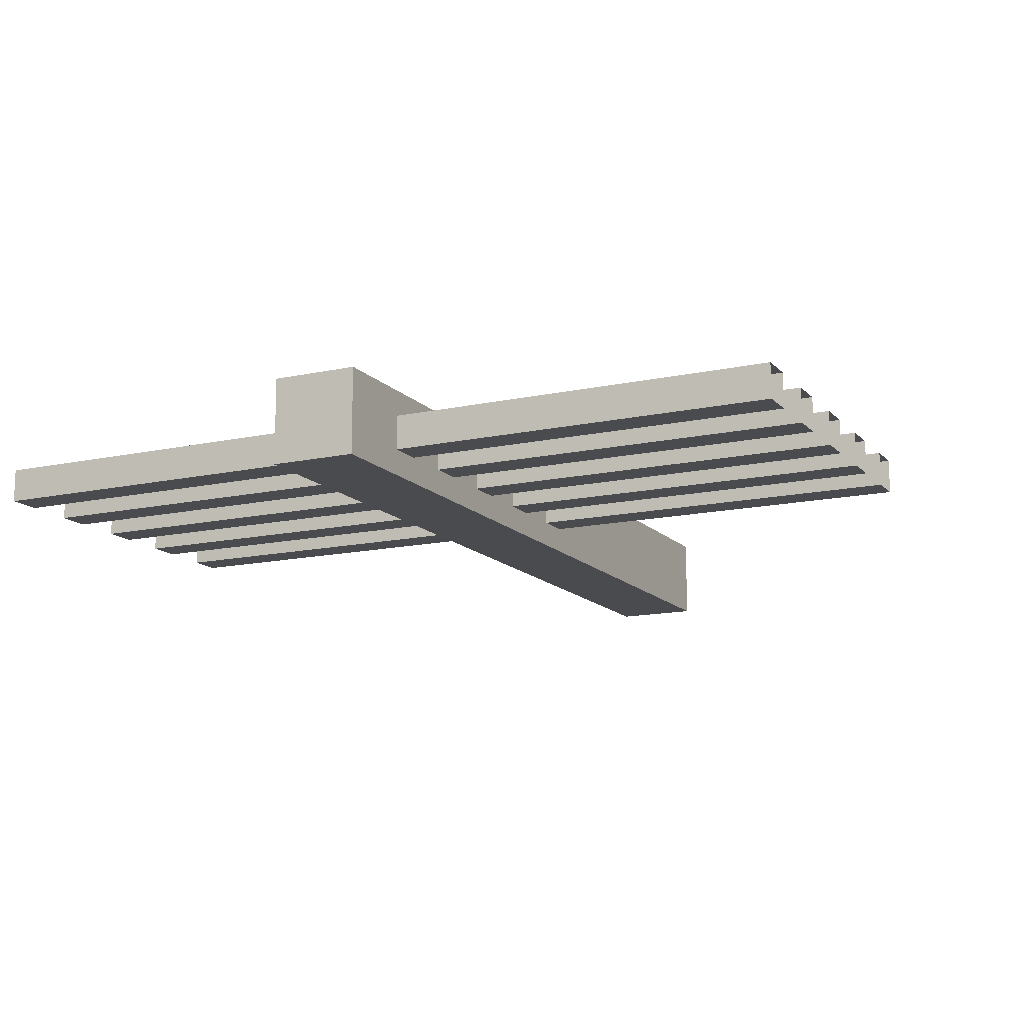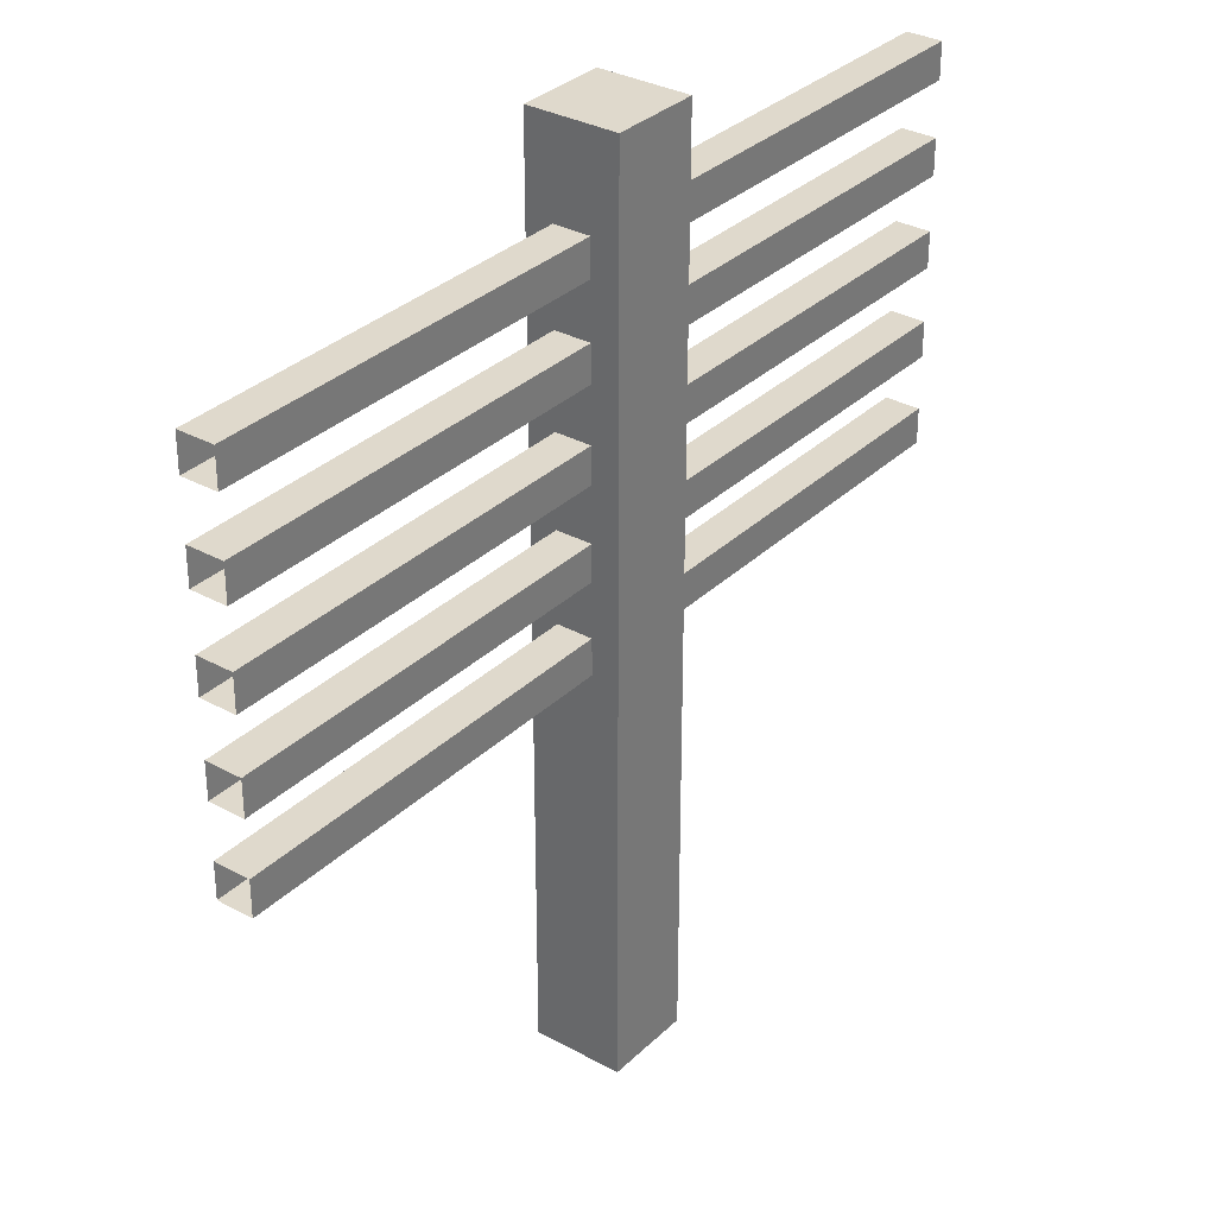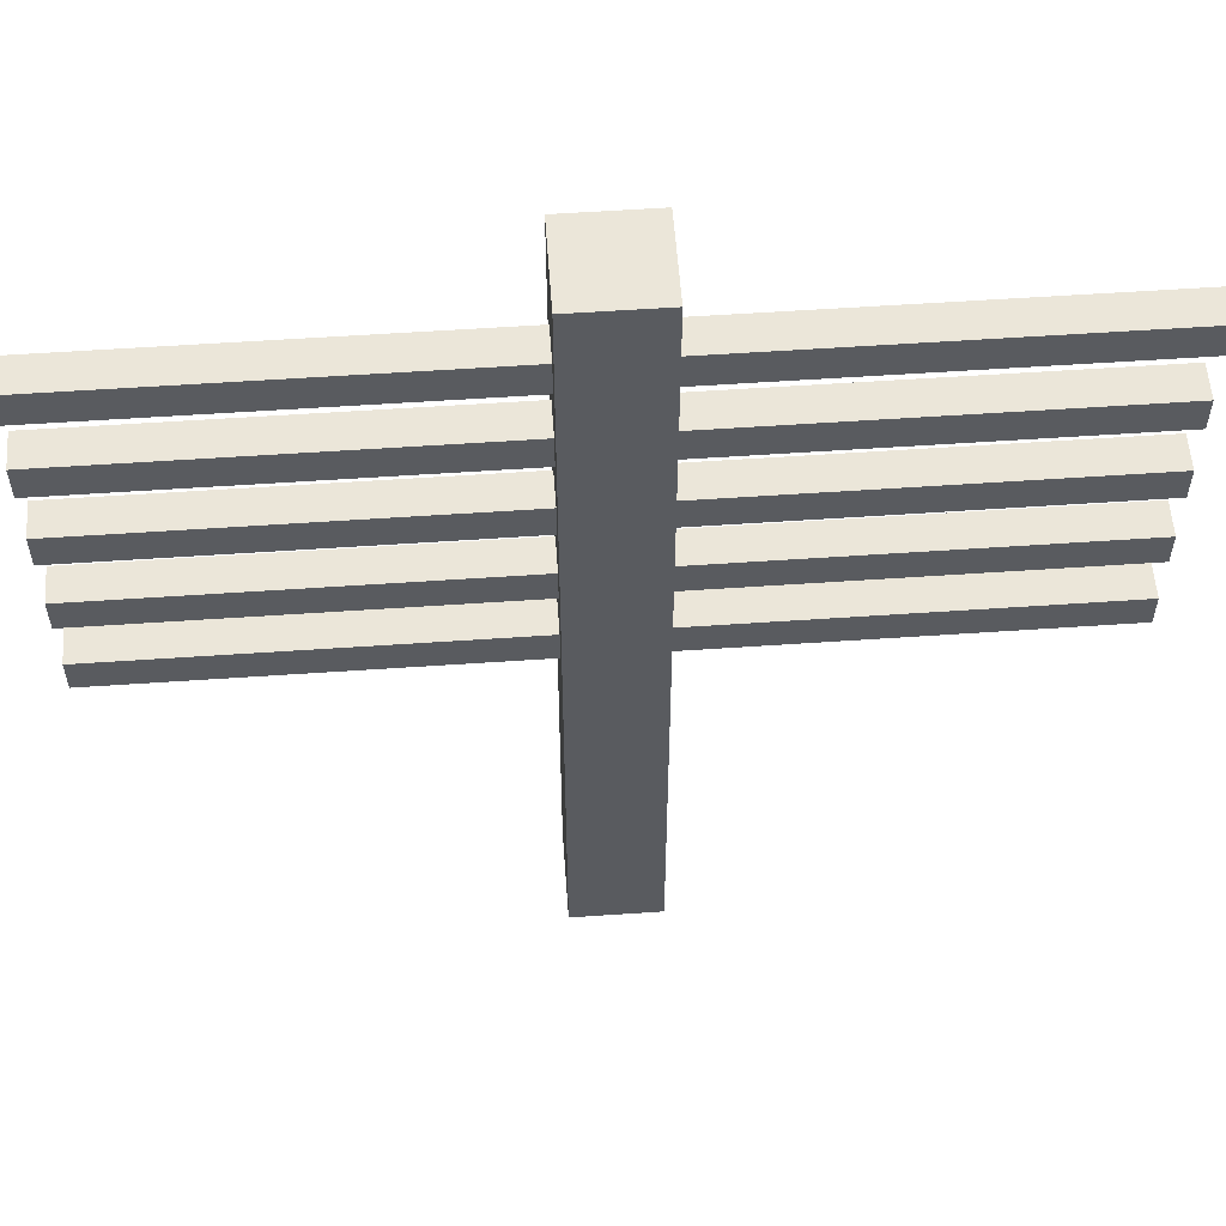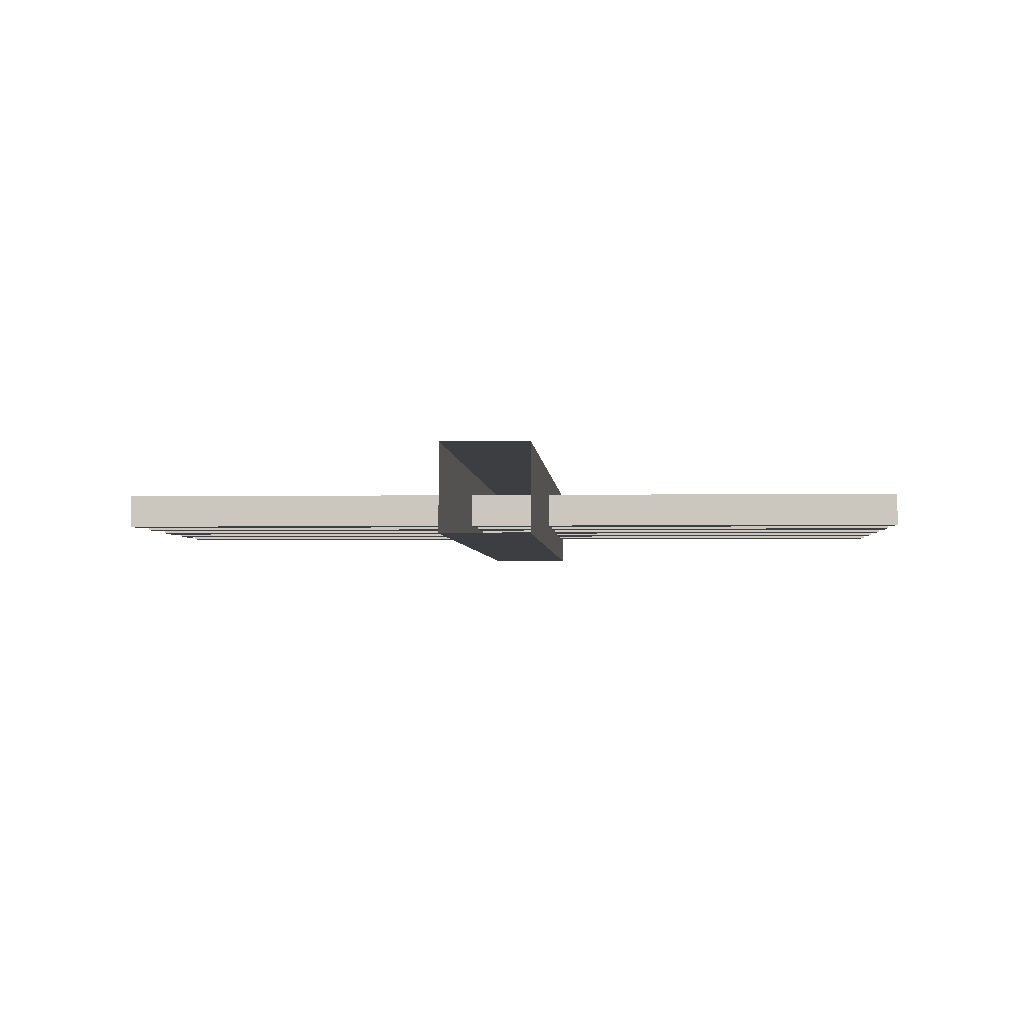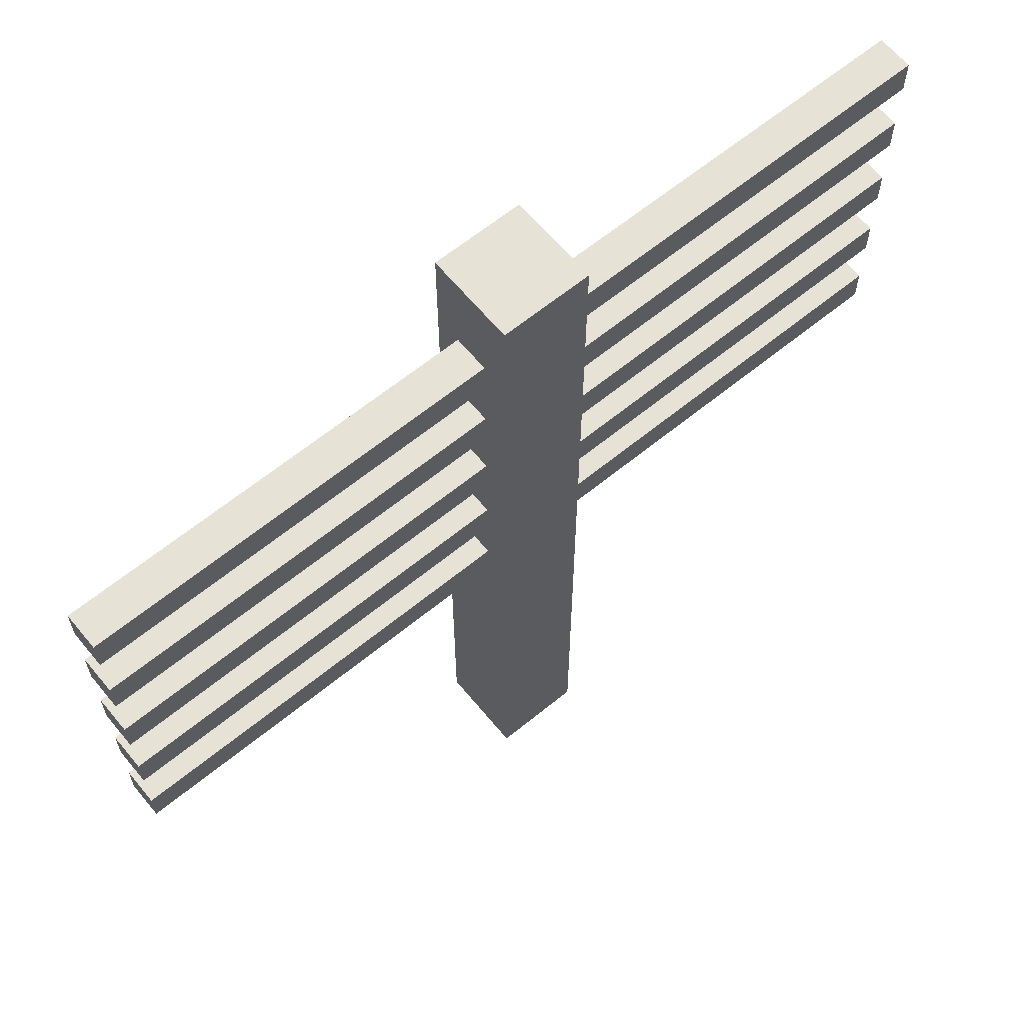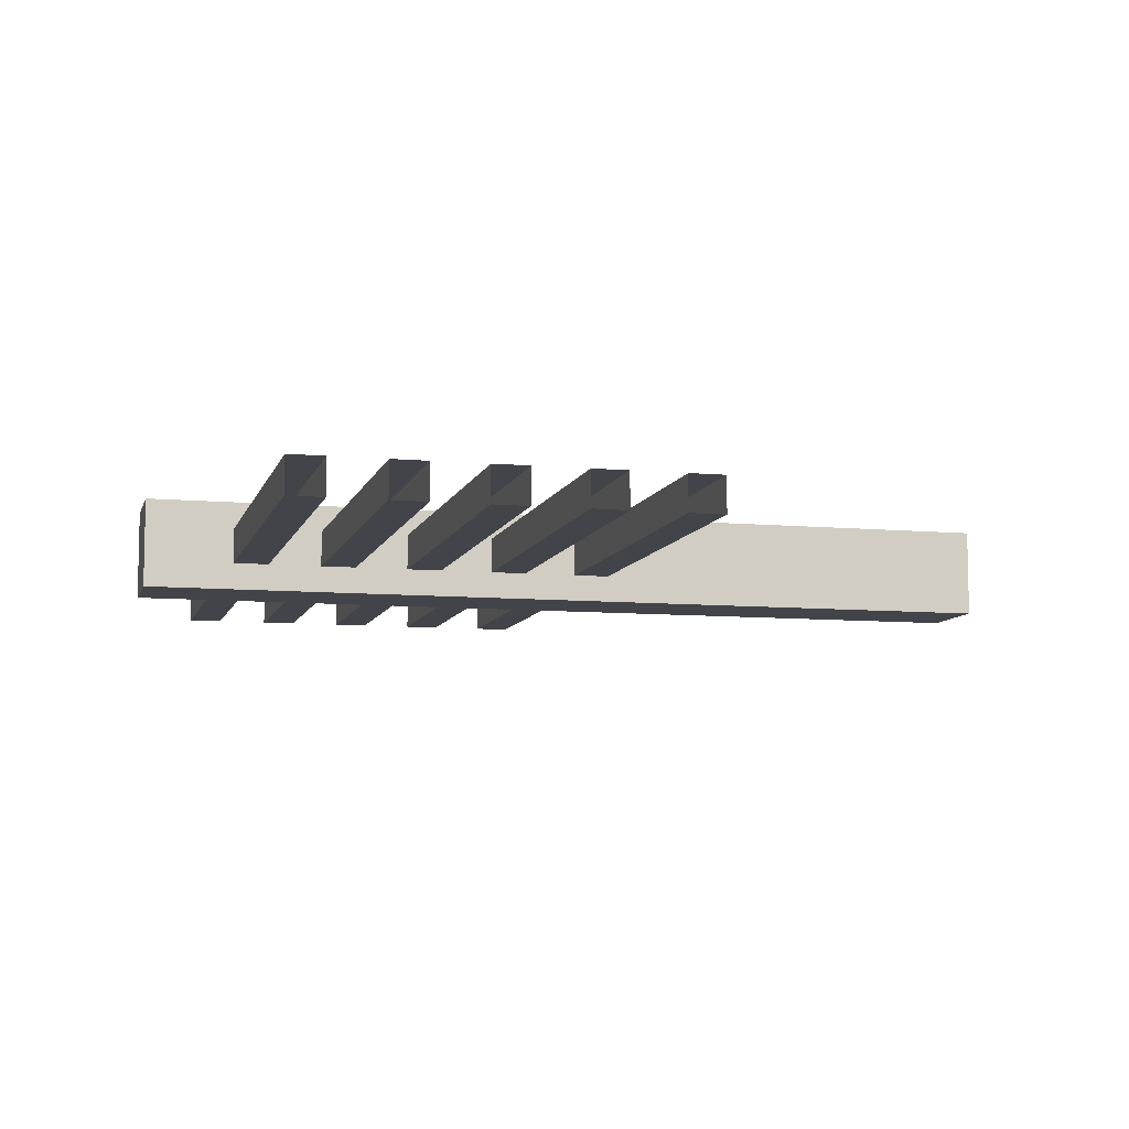
<metadata>
{"format":"obj","ext":"obj","renderer":"f3d","projection":"perspective","resolution":1024,"background":"white","views":[{"elev":-13.8,"azim":-153.8,"up":"+Z"},{"elev":32.3,"azim":-52.5,"up":"+Y"},{"elev":56.9,"azim":175.9,"up":"+Y"},{"elev":-3.1,"azim":3.4,"up":"+Z"},{"elev":63.6,"azim":140.5,"up":"+Y"},{"elev":-8.4,"azim":-104.2,"up":"+Z"}]}
</metadata>
<code>
o Cube
v 0.55 0 0.45
v 0.55 0 0.55
v 0.45 0 0.55
v 0.45 0 0.45
v 0.55 1 0.45
v 0.55 1 0.55
v 0.45 1 0.55
v 0.45 1 0.45
v 1 0.5 0.48
v 1 0.5 0.52
v 1 0.46 0.52
v 1 0.46 0.48
v 0 0.5 0.48
v 0 0.5 0.52
v 0 0.46 0.52
v 0 0.46 0.48
v 1 0.6 0.48
v 1 0.6 0.52
v 1 0.56 0.52
v 1 0.56 0.48
v 0 0.6 0.48
v 0 0.6 0.52
v 0 0.56 0.52
v 0 0.56 0.48
v 1 0.7 0.48
v 1 0.7 0.52
v 1 0.66 0.52
v 1 0.66 0.48
v 0 0.7 0.48
v 0 0.7 0.52
v 0 0.66 0.52
v 0 0.66 0.48
v 1 0.8 0.48
v 1 0.8 0.52
v 1 0.76 0.52
v 1 0.76 0.48
v 0 0.8 0.48
v 0 0.8 0.52
v 0 0.76 0.52
v 0 0.76 0.48
v 1 0.9 0.48
v 1 0.9 0.52
v 1 0.86 0.52
v 1 0.86 0.48
v 0 0.9 0.48
v 0 0.9 0.52
v 0 0.86 0.52
v 0 0.86 0.48
f 5 8 7 6
f 1 5 6 2
f 2 6 7 3
f 3 7 8 4
f 5 1 4 8
f 16 12 11 15
f 15 11 10 14
f 14 10 9 13
f 12 9 10 11
f 12 16 13 9
f 24 20 19 23
f 23 19 18 22
f 22 18 17 21
f 20 17 18 19
f 20 24 21 17
f 32 28 27 31
f 31 27 26 30
f 30 26 25 29
f 28 25 26 27
f 28 32 29 25
f 40 36 35 39
f 39 35 34 38
f 38 34 33 37
f 36 33 34 35
f 36 40 37 33
f 48 44 43 47
f 47 43 42 46
f 46 42 41 45
f 44 41 42 43
f 44 48 45 41

</code>
